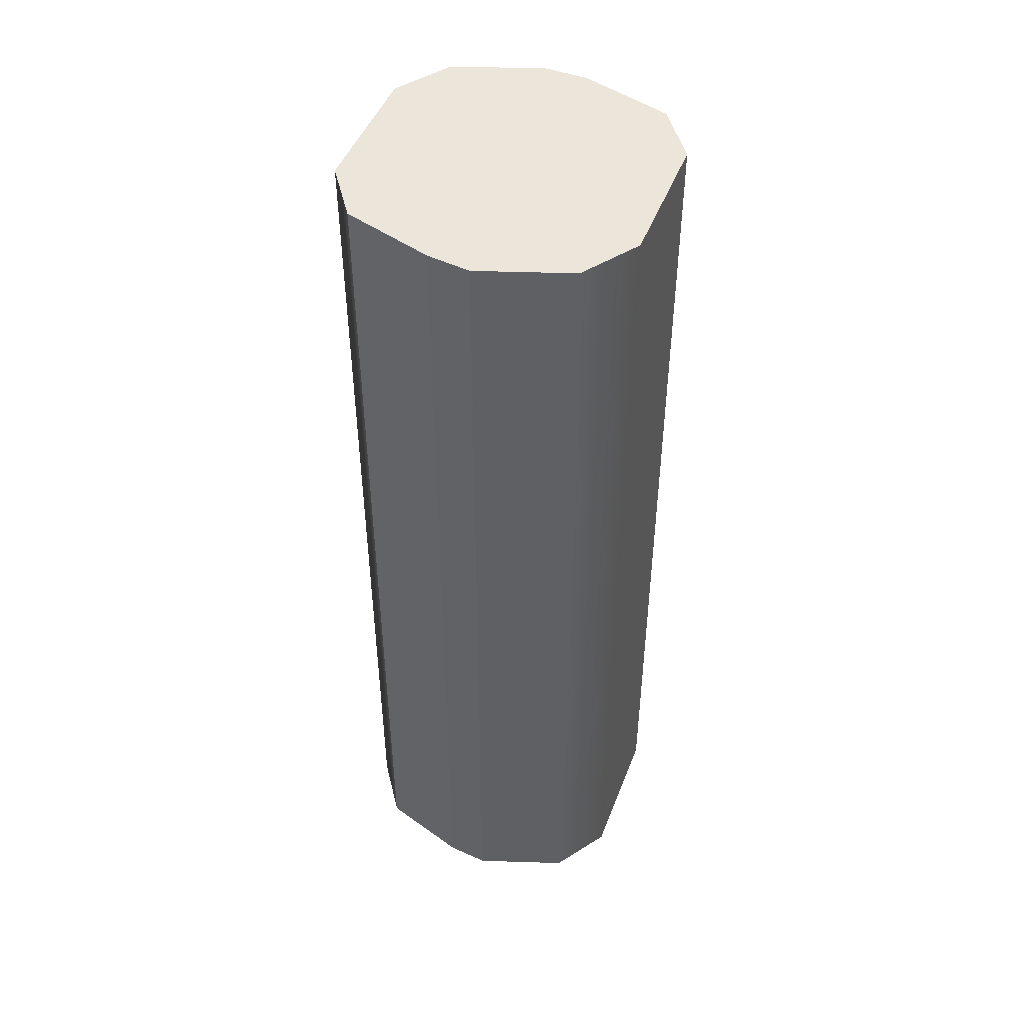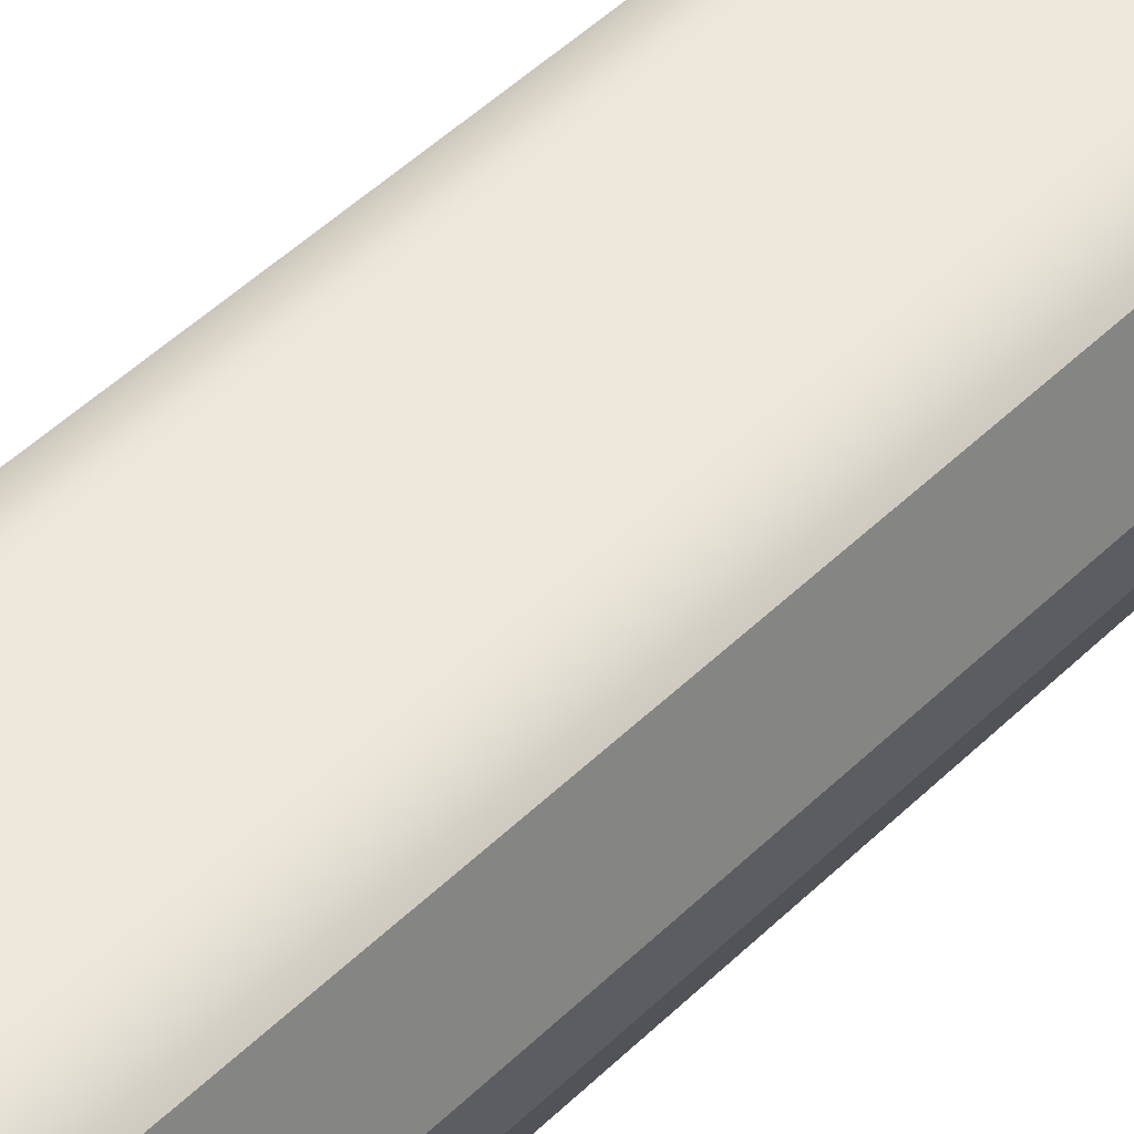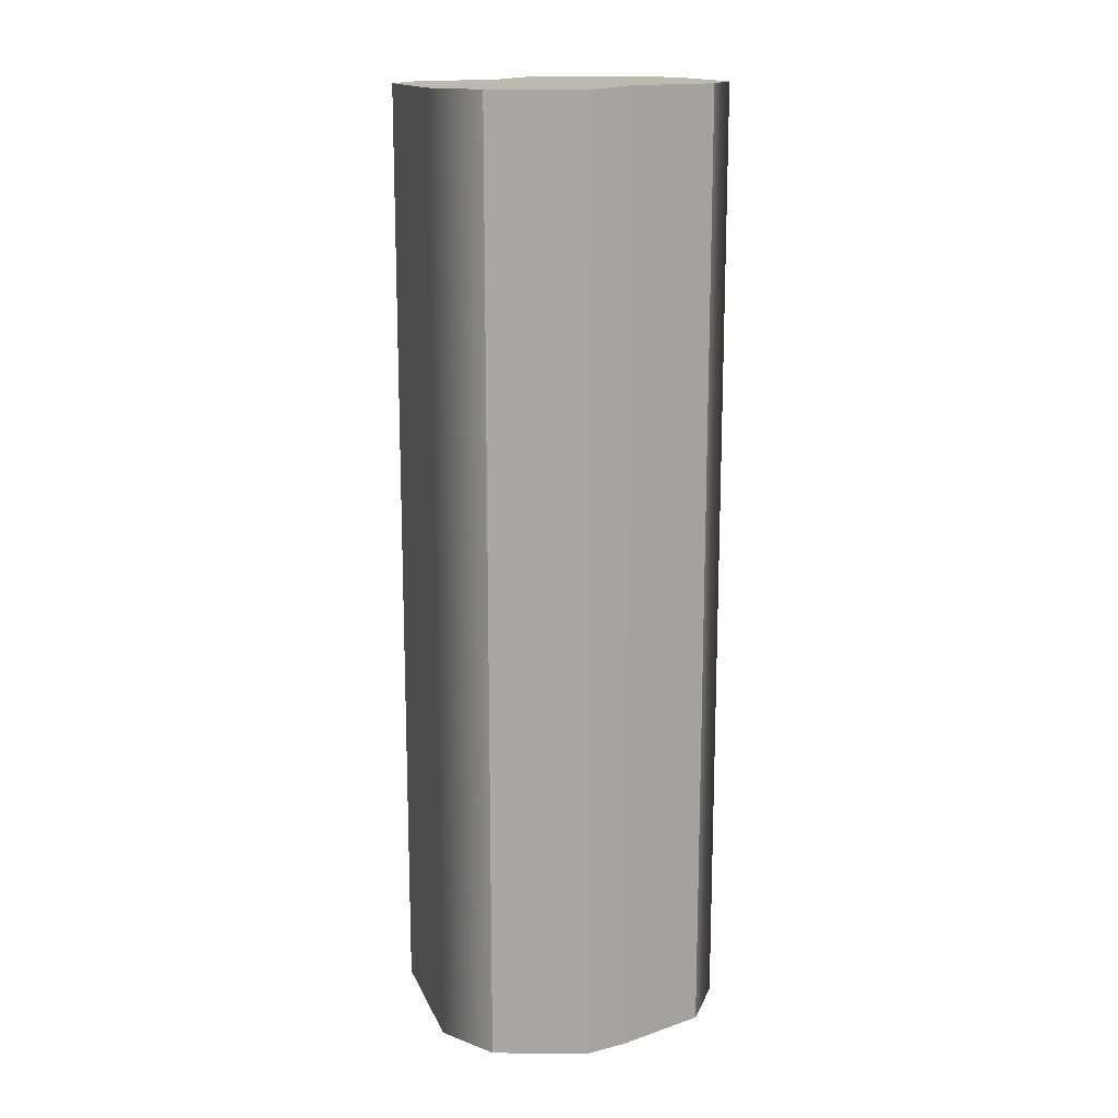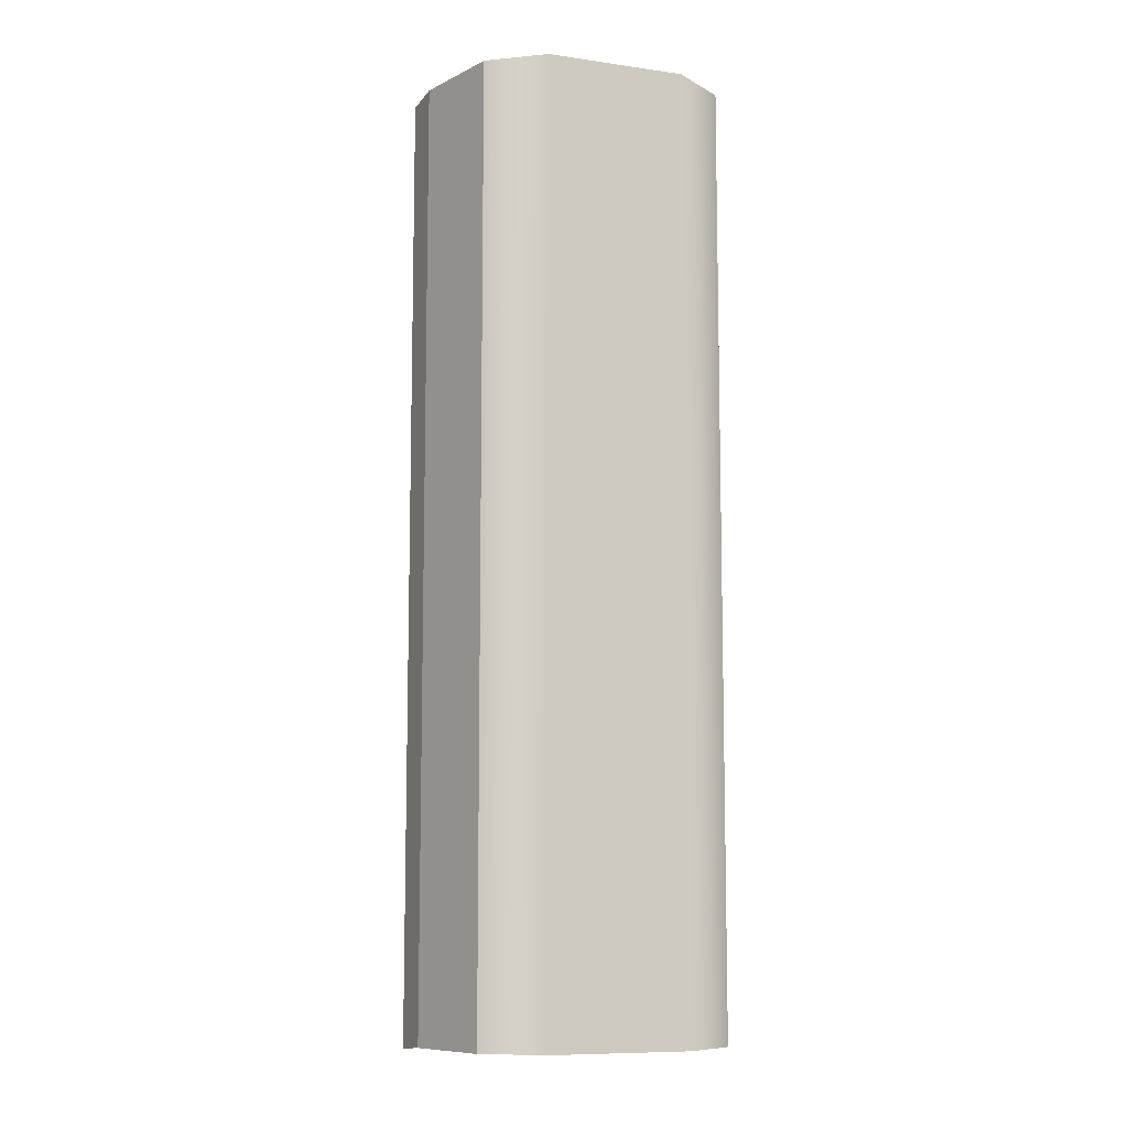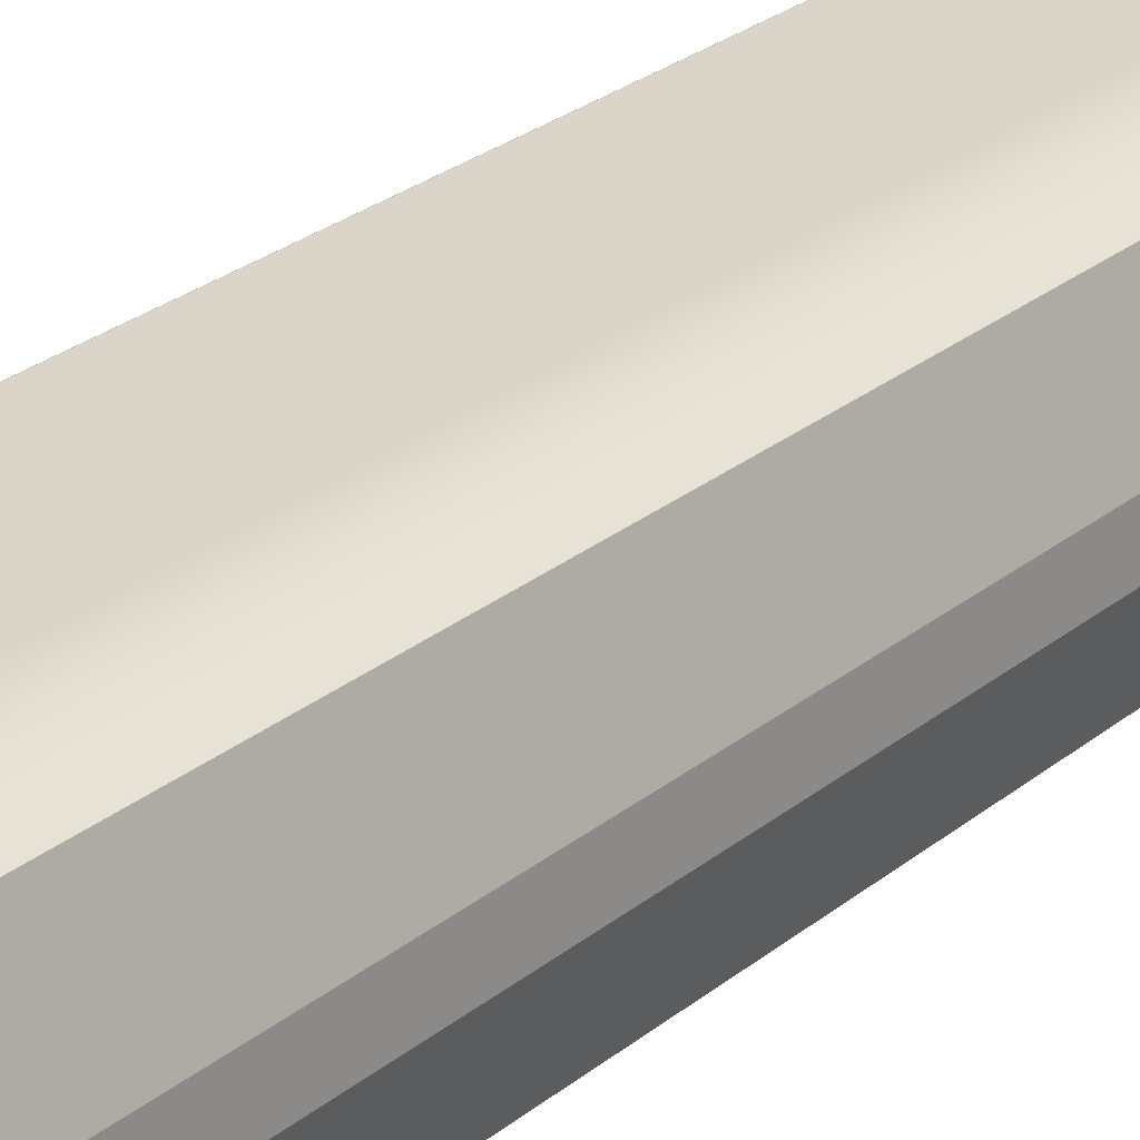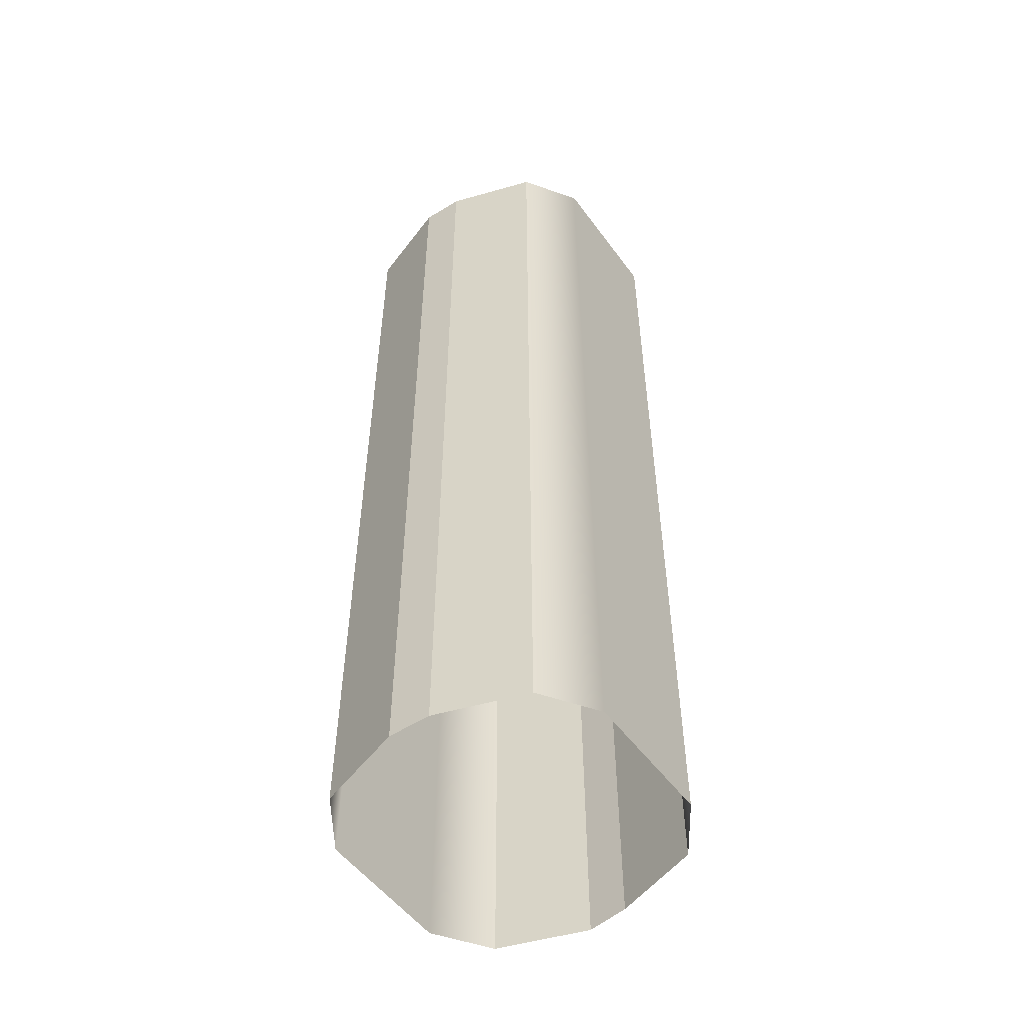
<metadata>
{"format":"obj","ext":"obj","renderer":"f3d","projection":"perspective","resolution":1024,"background":"white","views":[{"elev":47.1,"azim":110.5,"up":"+Y"},{"elev":53.6,"azim":44.9,"up":"+Z"},{"elev":15.3,"azim":-107.3,"up":"+Y"},{"elev":-9.5,"azim":-20.2,"up":"+Y"},{"elev":29.3,"azim":-138.9,"up":"+Z"},{"elev":-52.8,"azim":-54.6,"up":"+Y"}]}
</metadata>
<code>
g
v 13.92 13.7 -67.22
v 9.48 13.7 -67.22
v 15.63 13.7 -68.39
v 7.766 13.7 -68.39
v 16.57 13.7 -71.2
v 6.828 13.7 -71.2
v 16.66 13.6 -72.5
v 6.738 13.6 -72.5
v 15.71 13.6 -75.36
v 7.693 13.6 -75.36
v 13.96 13.6 -76.55
v 9.439 13.6 -76.55
v 13.92 13.7 -67.22
v 13.92 -16.3 -67.22
v 15.63 13.7 -68.39
v 15.63 -16.3 -68.39
v 15.63 13.7 -68.39
v 15.63 -16.3 -68.39
v 16.57 13.7 -71.2
v 16.57 -16.3 -71.2
v 16.57 13.7 -71.2
v 16.57 -16.3 -71.2
v 16.66 13.6 -72.5
v 16.66 -16.4 -72.5
v 16.66 13.6 -72.5
v 16.66 -16.4 -72.5
v 15.71 13.6 -75.36
v 15.71 -16.4 -75.36
v 15.71 13.6 -75.36
v 15.71 -16.4 -75.36
v 13.96 13.6 -76.55
v 13.96 -16.4 -76.55
v 9.48 13.7 -67.22
v 9.48 -16.3 -67.22
v 7.766 13.7 -68.39
v 7.766 -16.3 -68.39
v 7.766 13.7 -68.39
v 7.766 -16.3 -68.39
v 6.828 13.7 -71.2
v 6.828 -16.3 -71.2
v 6.828 13.7 -71.2
v 6.828 -16.3 -71.2
v 6.738 13.6 -72.5
v 6.738 -16.4 -72.5
v 6.738 13.6 -72.5
v 6.738 -16.4 -72.5
v 7.693 13.6 -75.36
v 7.693 -16.4 -75.36
v 7.693 13.6 -75.36
v 7.693 -16.4 -75.36
v 9.439 13.6 -76.55
v 9.439 -16.4 -76.55
g _0
f 3 2 1
f 2 3 4
f 5 4 3
f 4 5 6
f 7 6 5
f 6 7 8
f 9 8 7
f 8 9 10
f 11 10 9
f 10 11 12
g _1
f 13 14 15
f 16 15 14
f 17 18 19
f 20 19 18
f 21 22 23
f 24 23 22
f 25 26 27
f 28 27 26
f 29 30 31
f 32 31 30
f 35 34 33
f 34 35 36
f 39 38 37
f 38 39 40
f 43 42 41
f 42 43 44
f 47 46 45
f 46 47 48
f 51 50 49
f 50 51 52
f 33 14 13
f 14 33 34
f 31 32 51
f 52 51 32

</code>
